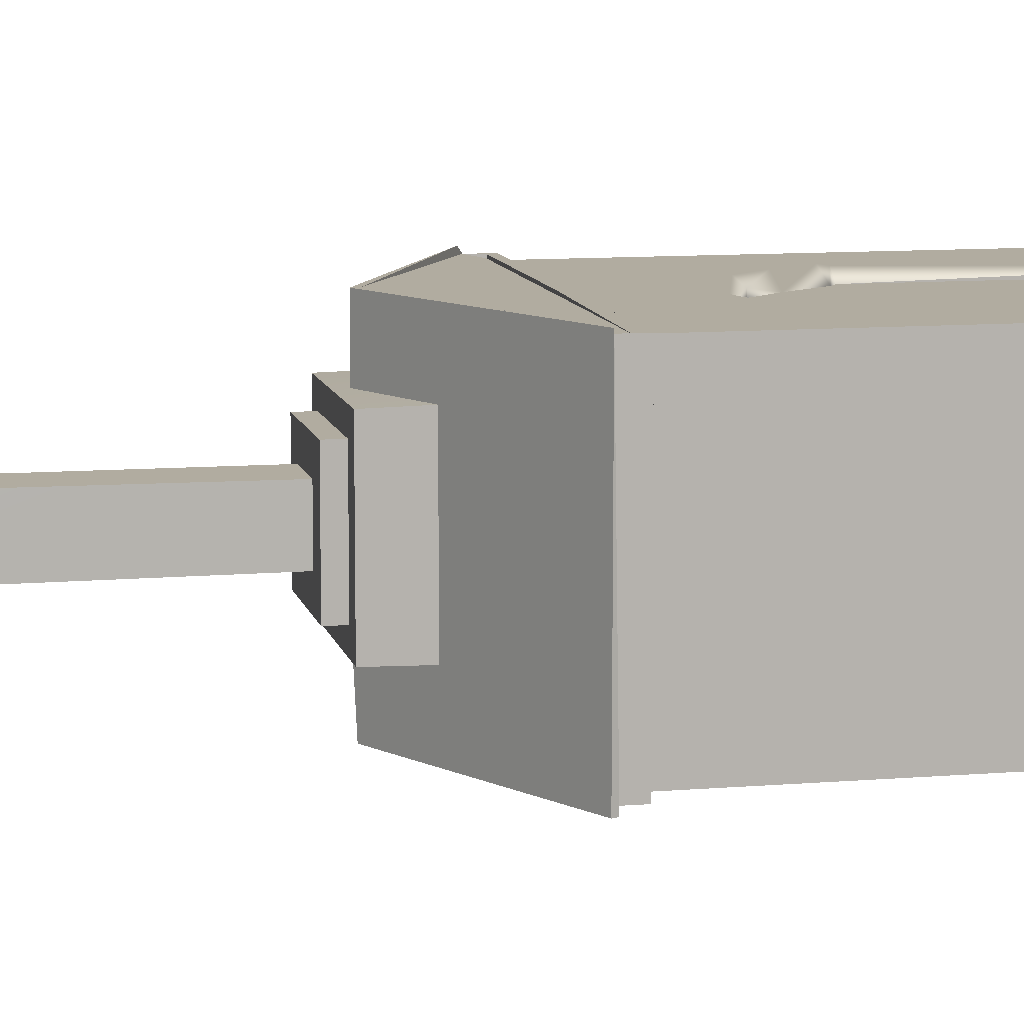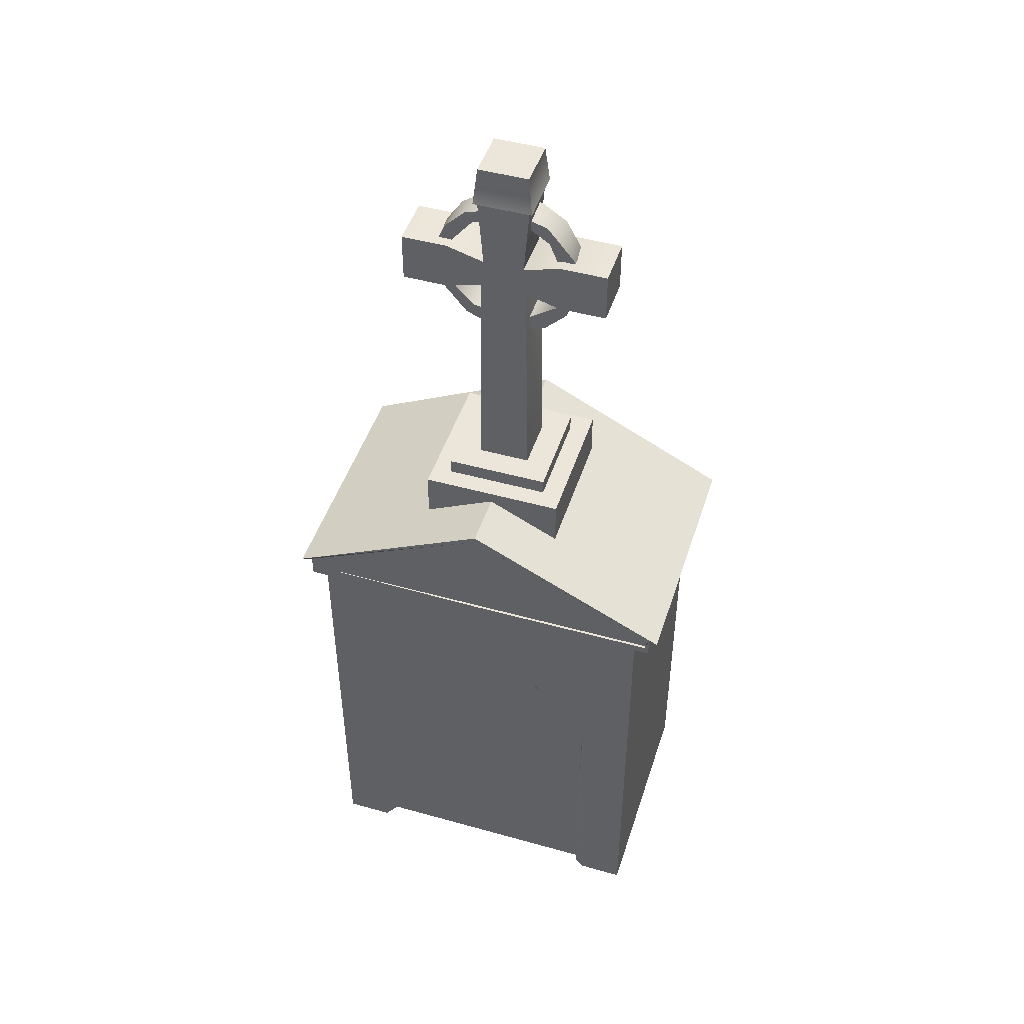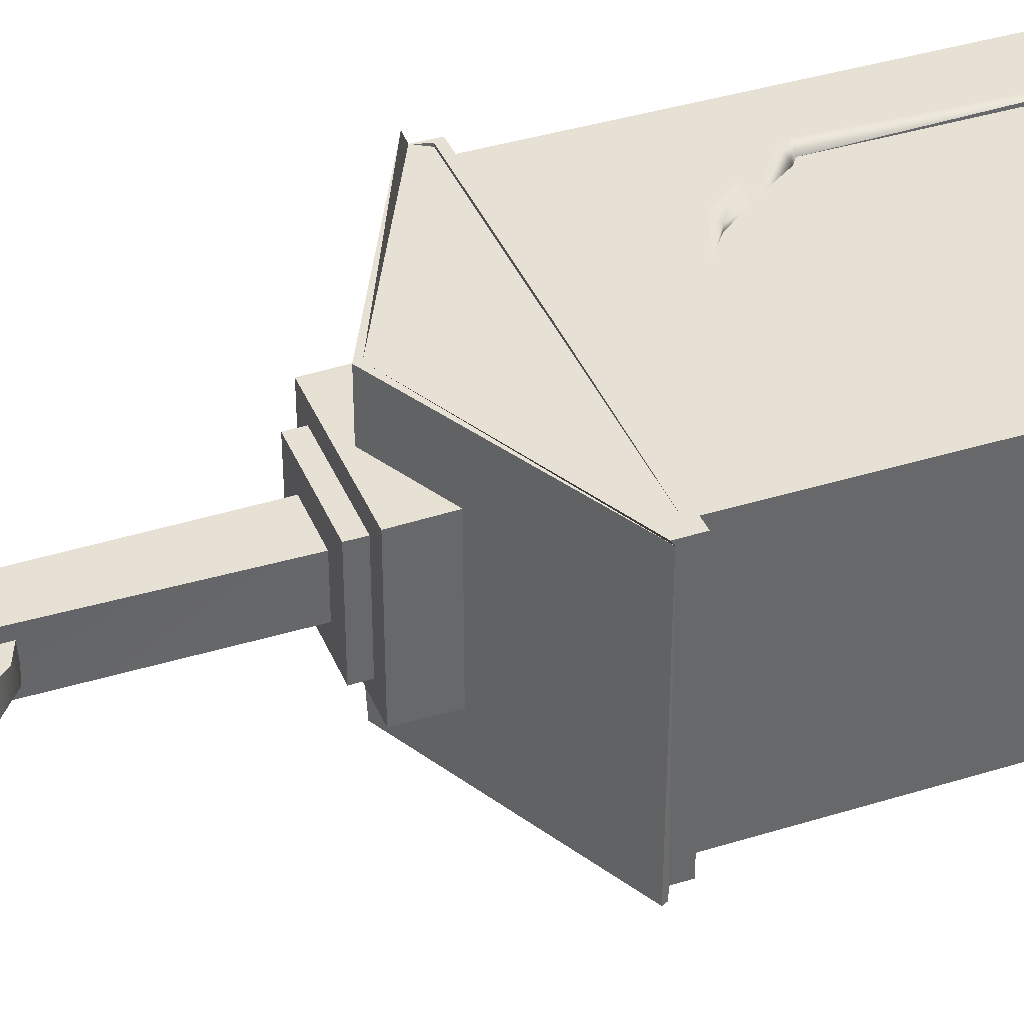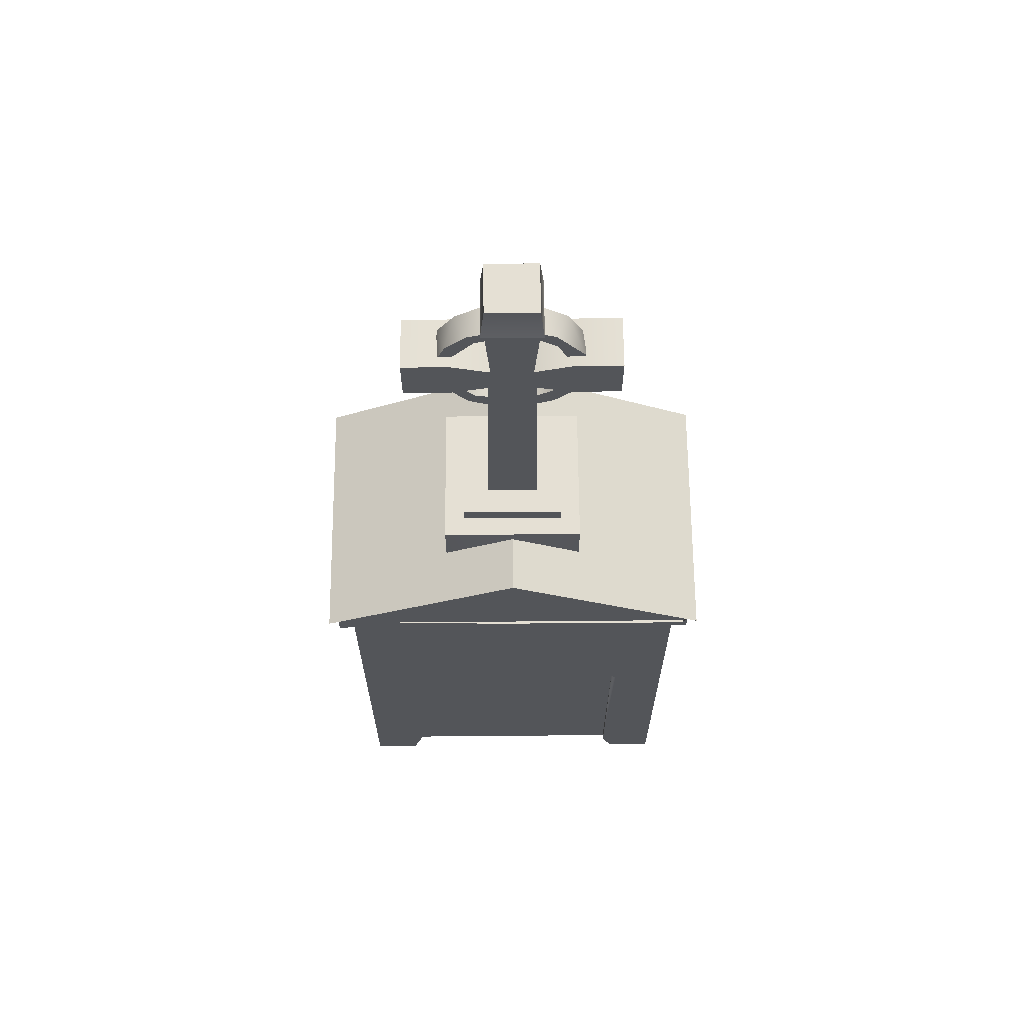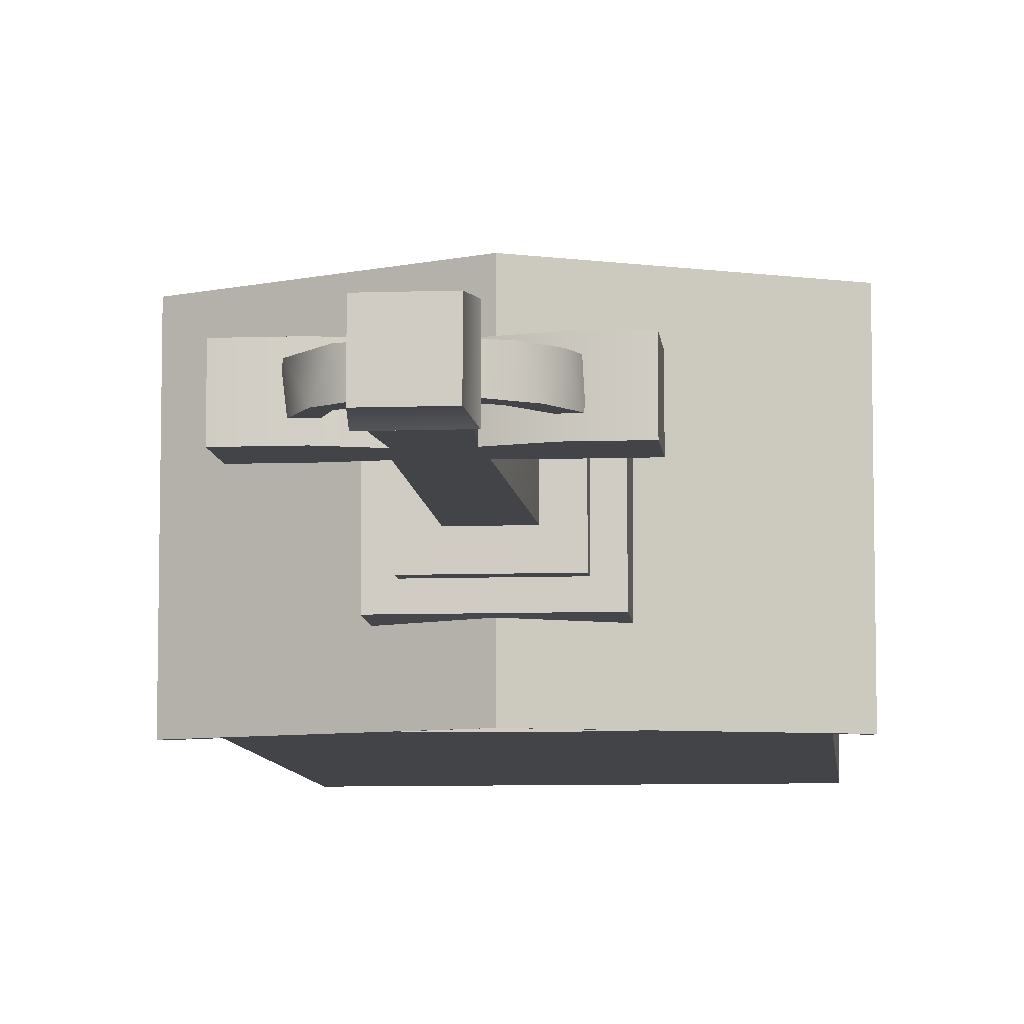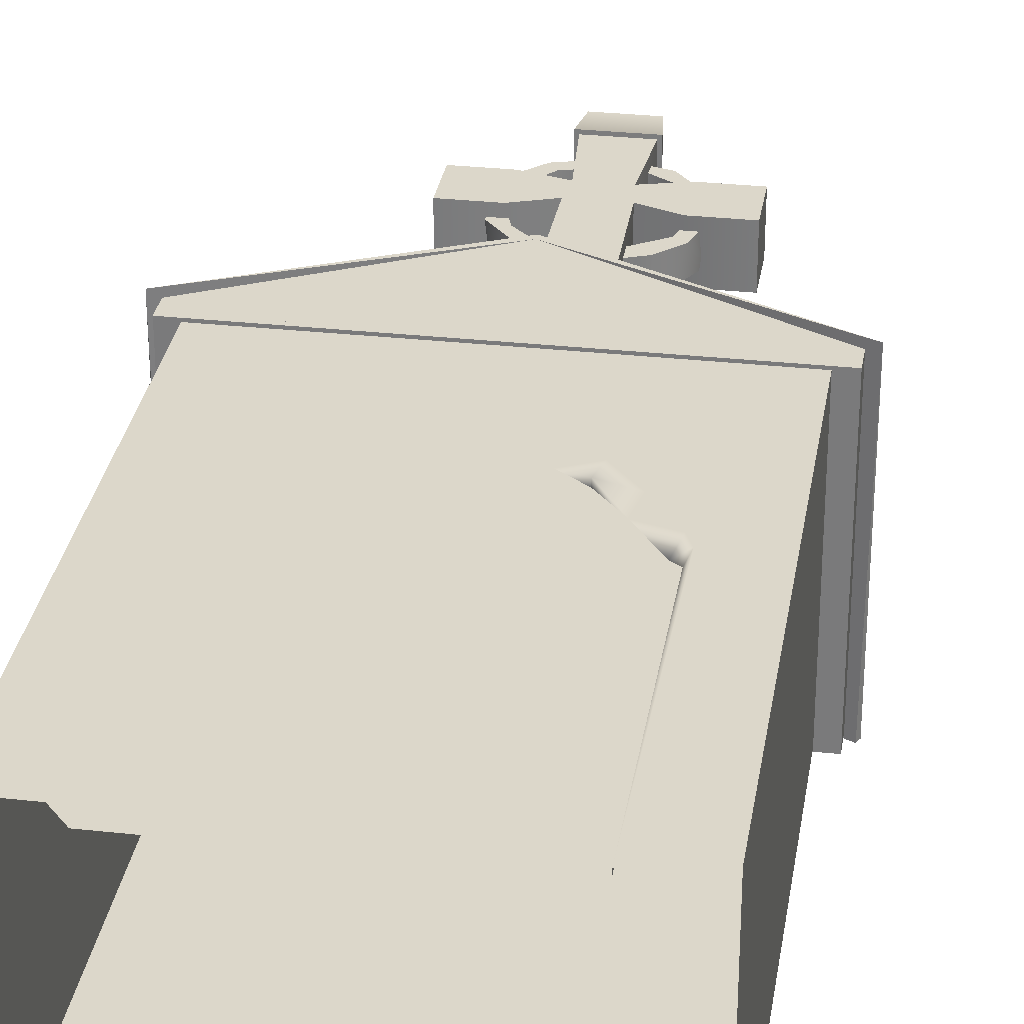
<metadata>
{"format":"obj","ext":"obj","renderer":"f3d","projection":"perspective","resolution":1024,"background":"white","views":[{"elev":10.1,"azim":-102.1,"up":"+Z"},{"elev":47.1,"azim":17.6,"up":"+Y"},{"elev":39.2,"azim":-111.2,"up":"+Z"},{"elev":65.7,"azim":-0.5,"up":"+Y"},{"elev":-8.2,"azim":-174.5,"up":"+Z"},{"elev":30.4,"azim":9.0,"up":"+Z"}]}
</metadata>
<code>
v 0.6079 1.49 -0.3901
v 0.6223 1.465 -0.3981
v 0 1.49 -0.3978
v 0.6083 1.49 0.3895
v 0 1.49 0.3978
v 0.6081 1.49 0.3978
v 0.6224 1.465 0.3979
v 0.5712 1.465 -0.3898
v 0.5713 1.465 0.3898
v 0 1.465 0.39
v -0.6223 1.465 0.3981
v 0 1.829 0.39
v 0.623 1.535 0.3982
v 0.0774 1.181 0.3898
v -0.6084 1.49 -0.3896
v -0.6081 1.49 -0.3978
v 0 1.845 0.4106
v 0.653 1.54 0.4113
v 0.6223 1.536 -0.3974
v 0.5712 0 -0.3898
v 0 1.465 -0.3898
v -0.6079 1.49 0.3901
v 0 1.856 -0.4215
v 0.645 1.525 -0.4108
v 0.2306 1.75 0.2306
v 0 1.864 0.2306
v 0 1.864 0.4108
v 0 1.829 -0.3894
v 0.6528 1.54 -0.4108
v 0.387 0.8857 0.3897
v 0.4046 0.8531 0.3828
v 0.4208 0 0.3894
v 0.5712 0 0.3898
v 0.3894 0 0.366
v 0.2102 1.074 0.348
v 0.2842 0.9831 0.3481
v 0.2104 1.074 0.3667
v 0.3885 0.8458 0.3481
v 0.3889 0 0.348
v 0.364 0.8635 0.348
v 0.3095 1.002 0.3898
v 0.2323 1.097 0.3897
v 0.1399 1.128 0.3481
v 0.1547 1.156 0.3898
v 0.0724 1.15 0.3481
v 0 0 0.348
v -0.0724 1.15 0.3481
v -0.5712 1.465 -0.3898
v -0.5713 1.465 0.3898
v -0.6224 1.465 -0.3979
v -0.6225 1.535 0.398
v -0.653 1.54 0.4114
v -0.6228 1.536 -0.3976
v -0.5712 0 -0.3898
v -0.2306 1.75 0.2306
v -0.6528 1.54 -0.4108
v -0.645 1.525 -0.4108
v -0.4046 0.8529 0.3828
v -0.387 0.8857 0.3897
v -0.4199 0 0.3897
v -0.5712 0 0.3898
v -0.3883 0 0.3481
v -0.3885 0.8457 0.3481
v -0.0774 1.181 0.3898
v -0.2842 0.9831 0.3481
v -0.3095 1.002 0.3898
v -0.364 0.8635 0.348
v -0.2101 1.074 0.3481
v -0.2321 1.097 0.3898
v -0.1399 1.128 0.3481
v -0.1548 1.156 0.3898
v 0 1.865 -0.2315
v -0.2306 1.75 -0.2306
v 0.2306 1.75 -0.2306
v -0.2306 1.898 -0.2276
v 0.2306 1.898 -0.2276
v 0.2306 1.898 0.2276
v -0.2306 1.898 0.2276
v 0.1658 1.898 0.1658
v -0.1658 1.898 0.1658
v -0.1658 1.898 -0.1658
v 0.1658 1.898 -0.1658
v 0.1658 1.948 0.1658
v -0.1658 1.948 0.1658
v 0.0838 1.948 -0.0829
v -0.0749 2.695 -0.086
v 0.0744 2.695 -0.0861
v -0.1658 1.948 -0.1658
v 0.1658 1.948 -0.1658
v 0.0834 1.948 0.0829
v -0.0838 1.948 0.0829
v -0.0834 1.948 -0.0829
v -0.337 2.66 0.0825
v -0.1887 2.66 -0.0825
v -0.1887 2.66 0.0825
v -0.337 2.66 -0.0825
v 0.0749 2.695 0.086
v -0.0743 2.695 0.0861
v -0.084 3.016 -0.0832
v 0.066 2.788 -0.0828
v -0.0659 2.788 -0.0828
v 0.337 2.66 0.0825
v 0.183 2.822 0.0825
v 0.183 2.66 0.0825
v 0.337 2.822 0.0825
v 0.0659 2.788 0.0828
v -0.066 2.788 0.0828
v -0.0839 3.016 0.0832
v 0.084 3.016 0.0832
v -0.337 2.822 0.0825
v -0.337 2.822 -0.0825
v 0.337 2.822 -0.0825
v 0.337 2.66 -0.0825
v -0.1887 2.822 0.0825
v 0.183 2.66 -0.0825
v 0.183 2.822 -0.0825
v -0.1887 2.822 -0.0825
v 0.0947 3.017 0.0946
v -0.0947 3.017 0.0946
v 0.0839 3.016 -0.0832
v -0.0952 2.962 -0.0407
v -0.0029 2.982 0.0481
v -0.0029 2.981 -0.0407
v -0.137 2.941 0.0479
v -0.1735 2.91 -0.0407
v -0.2035 2.873 0.0477
v -0.2257 2.832 -0.0407
v -0.2398 2.787 0.0479
v -0.2445 2.739 -0.0409
v -0.2265 2.647 0.0481
v -0.2041 2.605 -0.0411
v -0.1372 2.539 0.0479
v -0.0955 2.516 -0.0409
v -0.0499 2.503 0.0477
v -0.0029 2.498 -0.0407
v 0.0442 2.503 0.0477
v 0.0894 2.517 -0.0407
v 0.1312 2.539 0.0477
v 0.1681 2.569 -0.0409
v 0.1982 2.605 0.0479
v 0.2342 2.692 -0.0409
v 0.2387 2.739 0.0479
v 0.2342 2.787 -0.0409
v 0.2205 2.832 0.0479
v 0.1681 2.91 -0.0409
v 0.1316 2.941 0.0481
v 0.0895 2.962 -0.0407
v 0.0736 2.924 -0.0406
v -0.0029 2.939 0.0476
v -0.0029 2.939 -0.0406
v 0.0736 2.924 0.0476
v -0.114 2.906 -0.0406
v -0.114 2.906 0.0476
v -0.1875 2.816 -0.0406
v -0.1875 2.816 0.0476
v -0.2028 2.739 0.0476
v -0.2028 2.74 -0.0406
v -0.1691 2.628 0.0476
v -0.1693 2.628 -0.0406
v -0.1139 2.573 0.0476
v -0.042 2.543 -0.0406
v 0.0362 2.543 0.0476
v 0.0363 2.543 -0.0406
v 0.1636 2.628 0.0476
v 0.1635 2.628 -0.0406
v 0.1974 2.74 -0.0406
v 0.1974 2.74 0.0476
v 0.1388 2.881 -0.0406
v 0.1387 2.881 0.0476
v -0.0818 3.139 -0.0818
v 0.0946 3.017 -0.0947
v -0.0946 3.017 -0.0946
v 0.0818 3.139 -0.0818
v -0.0818 3.139 0.0818
v 0.0818 3.139 0.0818
g Tombstone04
f 2 3 1
f 5 6 4
f 8 2 7
f 7 9 8
f 10 9 7
f 7 11 10
f 4 13 12
f 9 10 14
f 3 16 15
f 13 6 7
f 13 17 12
f 17 13 18
f 4 6 13
f 7 2 19
f 19 13 7
f 20 21 8
f 5 4 22
f 11 7 6
f 6 5 11
f 24 19 23
f 26 27 25
f 28 23 19
f 18 24 29
f 13 19 24
f 24 18 13
f 2 1 19
f 18 27 17
f 30 31 9
f 32 33 9
f 9 31 32
f 31 34 32
f 36 37 35
f 38 39 34
f 34 31 38
f 36 40 30
f 30 41 36
f 37 36 41
f 41 42 37
f 43 37 42
f 42 44 43
f 45 43 44
f 44 14 45
f 40 38 31
f 31 30 40
f 43 35 37
f 38 40 46
f 35 43 46
f 39 38 46
f 40 36 46
f 43 45 46
f 36 35 46
f 45 47 46
f 30 9 41
f 41 9 42
f 42 9 44
f 44 9 14
f 20 8 9
f 9 33 20
f 48 49 11
f 11 50 48
f 11 49 10
f 22 12 51
f 4 12 22
f 49 14 10
f 15 28 1
f 11 22 51
f 12 17 51
f 52 51 17
f 11 51 53
f 53 50 11
f 48 21 20
f 20 54 48
f 11 5 22
f 1 28 19
f 27 26 55
f 56 57 52
f 51 52 57
f 57 53 51
f 3 15 1
f 17 27 52
f 59 49 58
f 60 58 49
f 49 61 60
f 60 62 58
f 63 58 62
f 45 14 64
f 64 47 45
f 65 66 59
f 59 67 65
f 68 69 66
f 66 65 68
f 70 71 69
f 69 68 70
f 47 64 71
f 71 70 47
f 67 59 58
f 58 63 67
f 63 46 67
f 68 46 70
f 62 46 63
f 67 46 65
f 70 46 47
f 65 46 68
f 59 66 49
f 66 69 49
f 69 71 49
f 71 64 49
f 64 14 49
f 54 61 49
f 49 48 54
f 29 24 23
f 15 53 28
f 53 16 50
f 53 23 28
f 23 53 57
f 15 16 53
f 2 50 16
f 16 3 2
f 23 57 56
f 50 2 21
f 21 48 50
f 2 8 21
f 52 27 55
f 56 73 72
f 72 23 56
f 52 55 73
f 73 56 52
f 23 72 74
f 74 29 23
f 18 25 27
f 18 29 74
f 74 25 18
f 72 73 75
f 72 76 74
f 25 74 76
f 76 77 25
f 73 55 78
f 78 75 73
f 79 80 78
f 78 77 79
f 80 81 75
f 75 78 80
f 82 79 77
f 77 76 82
f 81 82 76
f 76 75 81
f 83 84 80
f 80 79 83
f 86 87 85
f 88 89 82
f 82 81 88
f 89 83 79
f 79 82 89
f 84 88 81
f 81 80 84
f 83 89 85
f 85 90 83
f 90 91 84
f 84 83 90
f 91 92 88
f 88 84 91
f 92 85 89
f 89 88 92
f 94 95 93
f 93 96 94
f 97 98 91
f 86 91 98
f 97 85 87
f 100 101 99
f 103 104 102
f 102 105 103
f 87 86 101
f 101 100 87
f 98 97 106
f 106 107 98
f 99 107 108
f 107 106 109
f 107 99 101
f 100 109 106
f 96 93 110
f 110 111 96
f 102 113 112
f 112 105 102
f 95 114 110
f 110 93 95
f 104 115 113
f 113 102 104
f 115 116 112
f 112 113 115
f 114 117 111
f 111 110 114
f 116 103 105
f 105 112 116
f 108 109 118
f 118 119 108
f 109 100 120
f 99 120 100
f 109 108 107
f 107 101 117
f 117 114 107
f 98 107 114
f 114 95 98
f 86 98 95
f 95 94 86
f 101 86 94
f 94 117 101
f 100 106 103
f 103 116 100
f 87 100 116
f 116 115 87
f 97 87 115
f 115 104 97
f 106 97 104
f 104 103 106
f 85 92 86
f 91 86 92
f 117 94 96
f 96 111 117
f 91 90 97
f 122 123 121
f 121 124 122
f 124 121 125
f 125 126 124
f 126 125 127
f 127 128 126
f 128 127 129
f 129 130 128
f 130 129 131
f 131 132 130
f 132 131 133
f 133 134 132
f 134 133 135
f 135 136 134
f 136 135 137
f 137 138 136
f 138 137 139
f 139 140 138
f 140 139 141
f 141 142 140
f 142 141 143
f 143 144 142
f 144 143 145
f 145 146 144
f 146 145 147
f 147 122 146
f 149 150 148
f 148 151 149
f 122 147 123
f 150 152 123
f 122 124 149
f 121 123 152
f 153 149 124
f 124 126 153
f 152 154 125
f 125 121 152
f 155 153 126
f 126 128 155
f 127 125 154
f 156 155 128
f 154 157 127
f 128 130 156
f 129 127 157
f 158 156 130
f 130 132 158
f 157 159 131
f 131 129 157
f 160 158 132
f 159 161 133
f 133 131 159
f 132 134 160
f 162 160 134
f 161 163 135
f 135 133 161
f 134 136 162
f 137 135 163
f 136 138 162
f 164 162 138
f 138 140 164
f 163 165 139
f 139 137 163
f 141 139 165
f 165 166 141
f 167 164 140
f 140 142 167
f 166 168 143
f 143 141 166
f 142 144 167
f 169 167 144
f 145 143 168
f 144 146 169
f 151 169 146
f 168 148 145
f 146 122 151
f 147 145 148
f 149 151 122
f 148 150 123
f 123 147 148
f 151 148 168
f 168 169 151
f 168 167 169
f 167 168 166
f 166 164 167
f 164 166 165
f 164 165 163
f 163 162 164
f 162 163 161
f 161 160 162
f 160 161 159
f 159 158 160
f 158 159 157
f 157 156 158
f 156 157 154
f 154 155 156
f 154 153 155
f 153 154 152
f 152 149 153
f 149 152 150
f 171 172 170
f 170 173 171
f 120 99 172
f 172 171 120
f 99 108 119
f 119 172 99
f 109 120 171
f 171 118 109
f 174 175 173
f 173 170 174
f 119 118 175
f 175 174 119
f 172 119 174
f 174 170 172
f 118 171 173
f 173 175 118
f 72 75 76
f 26 78 55
f 26 25 77
f 26 77 78
f 85 97 90

</code>
